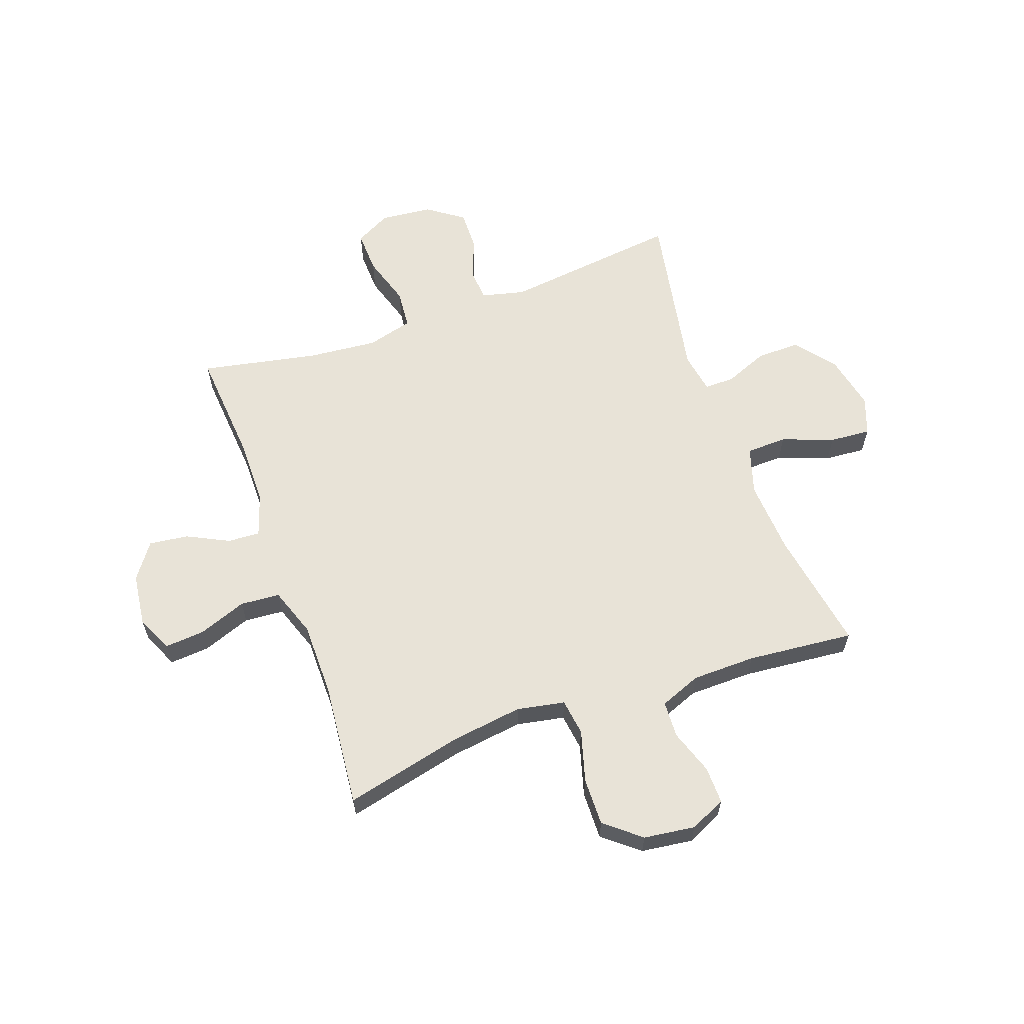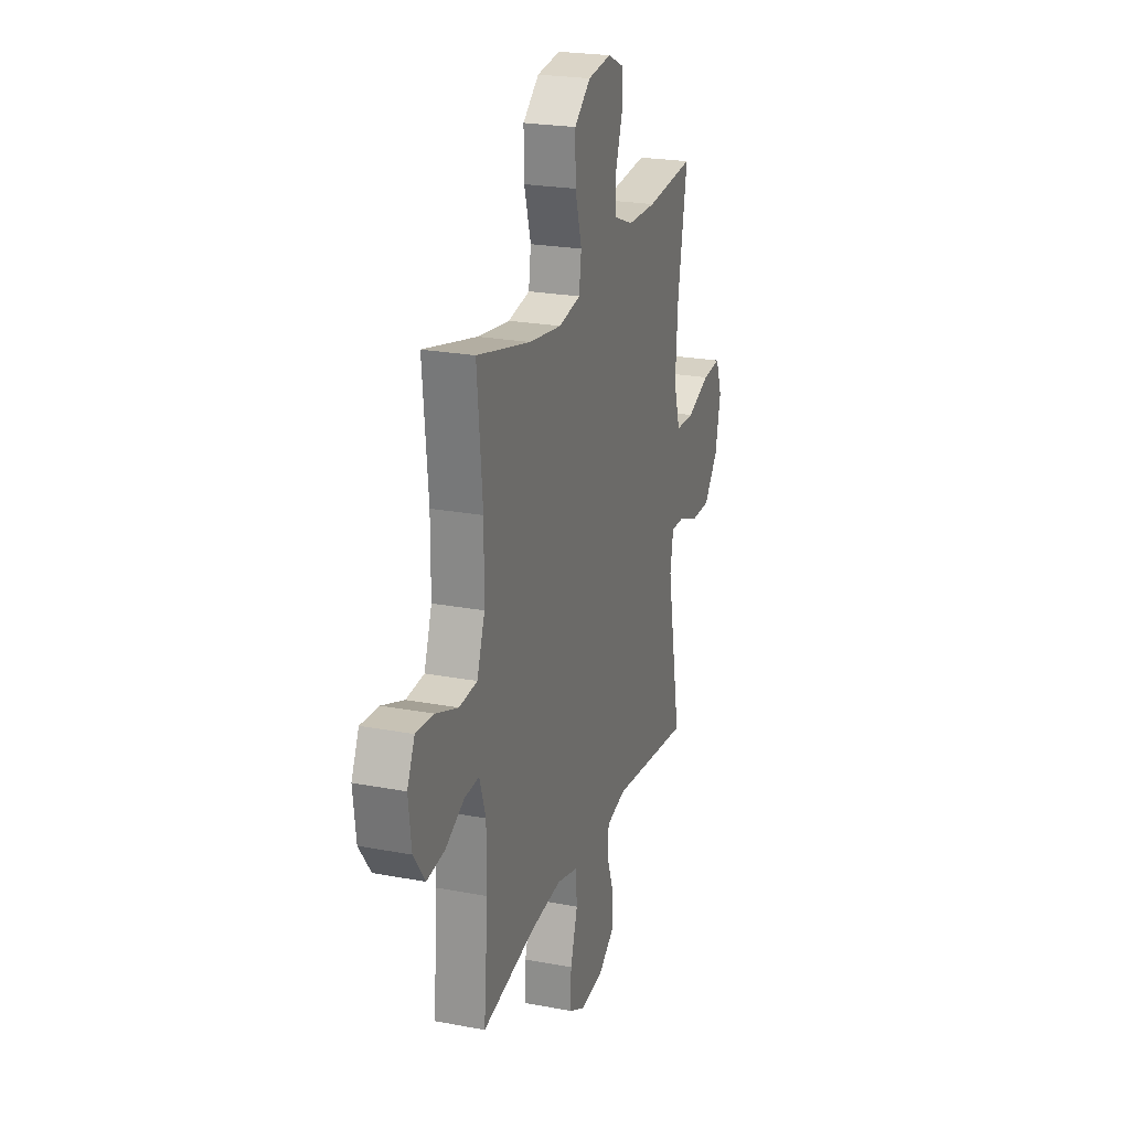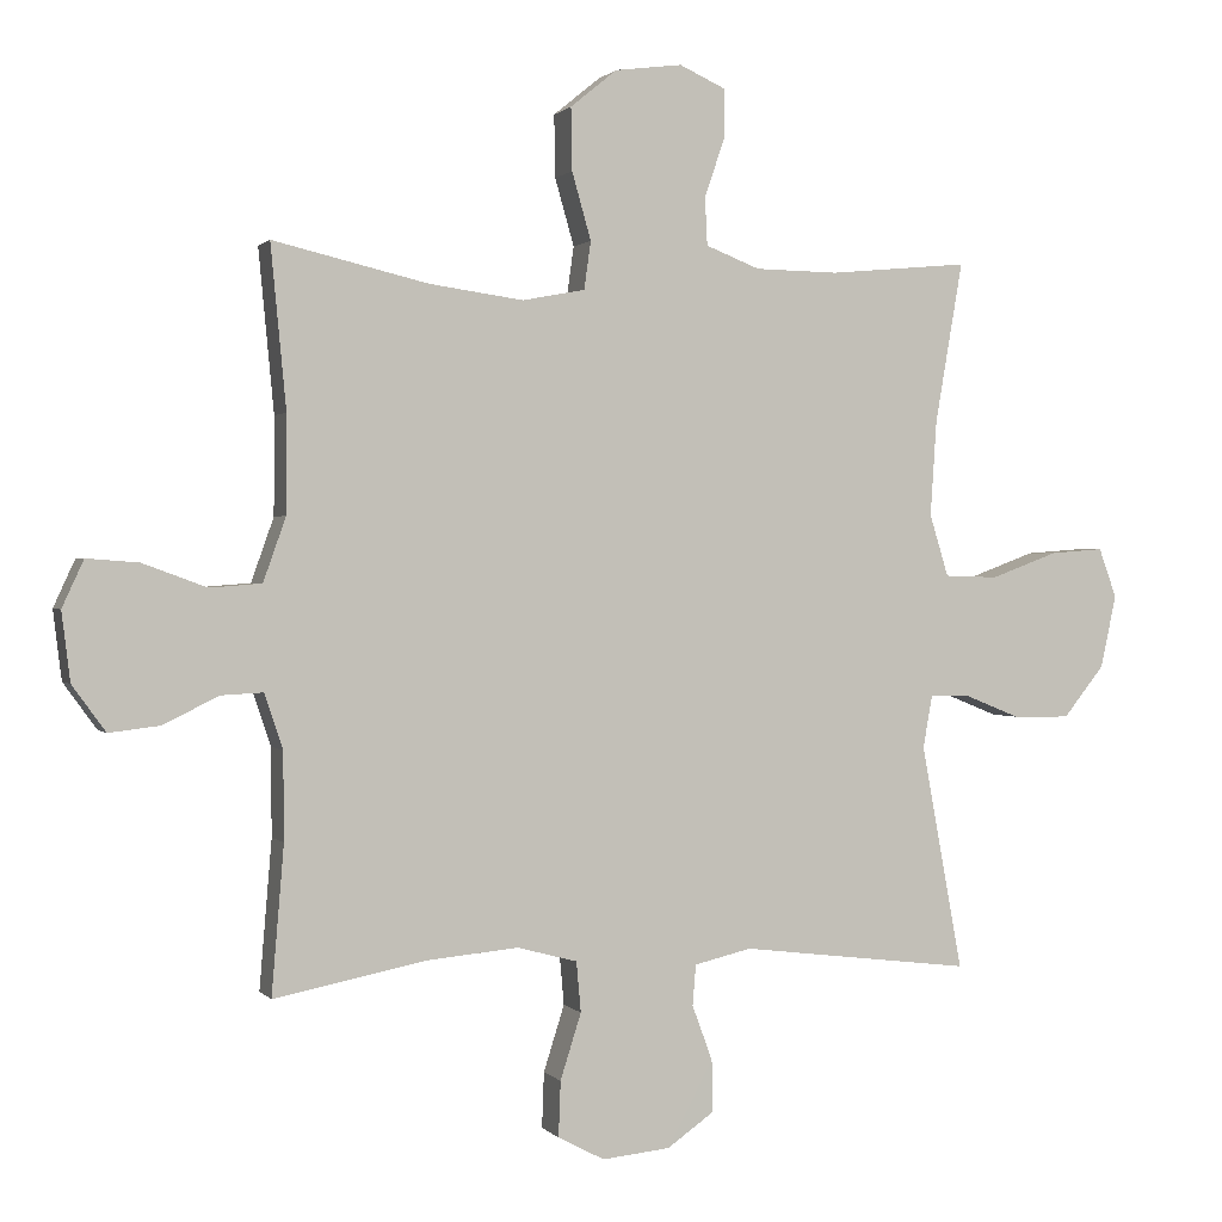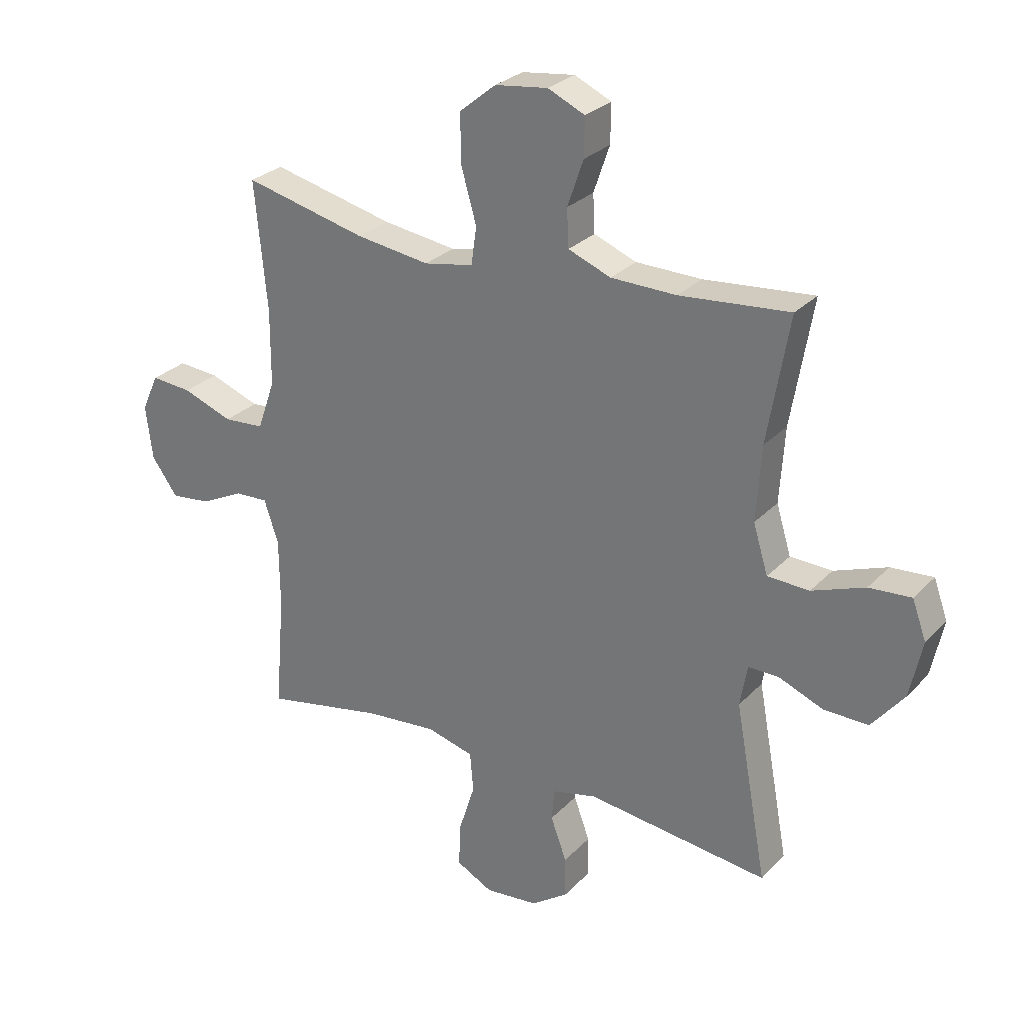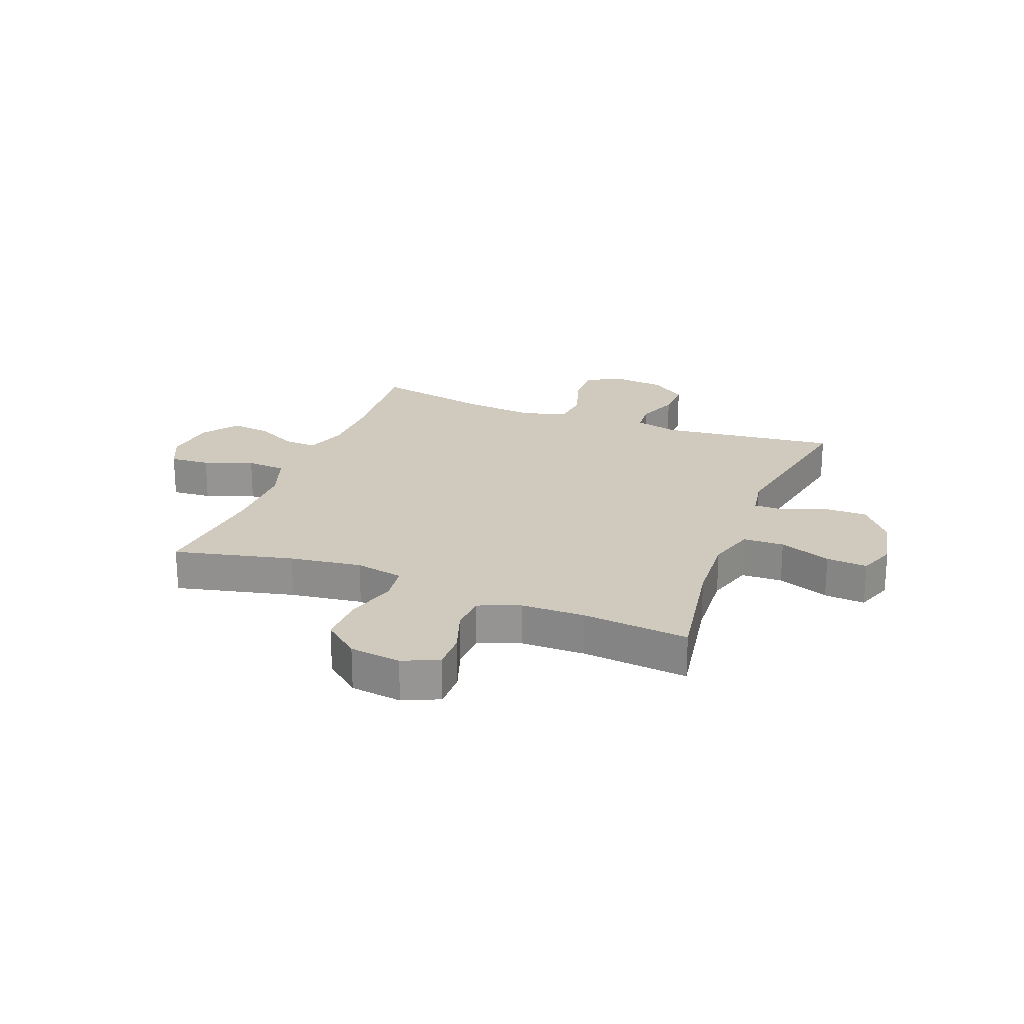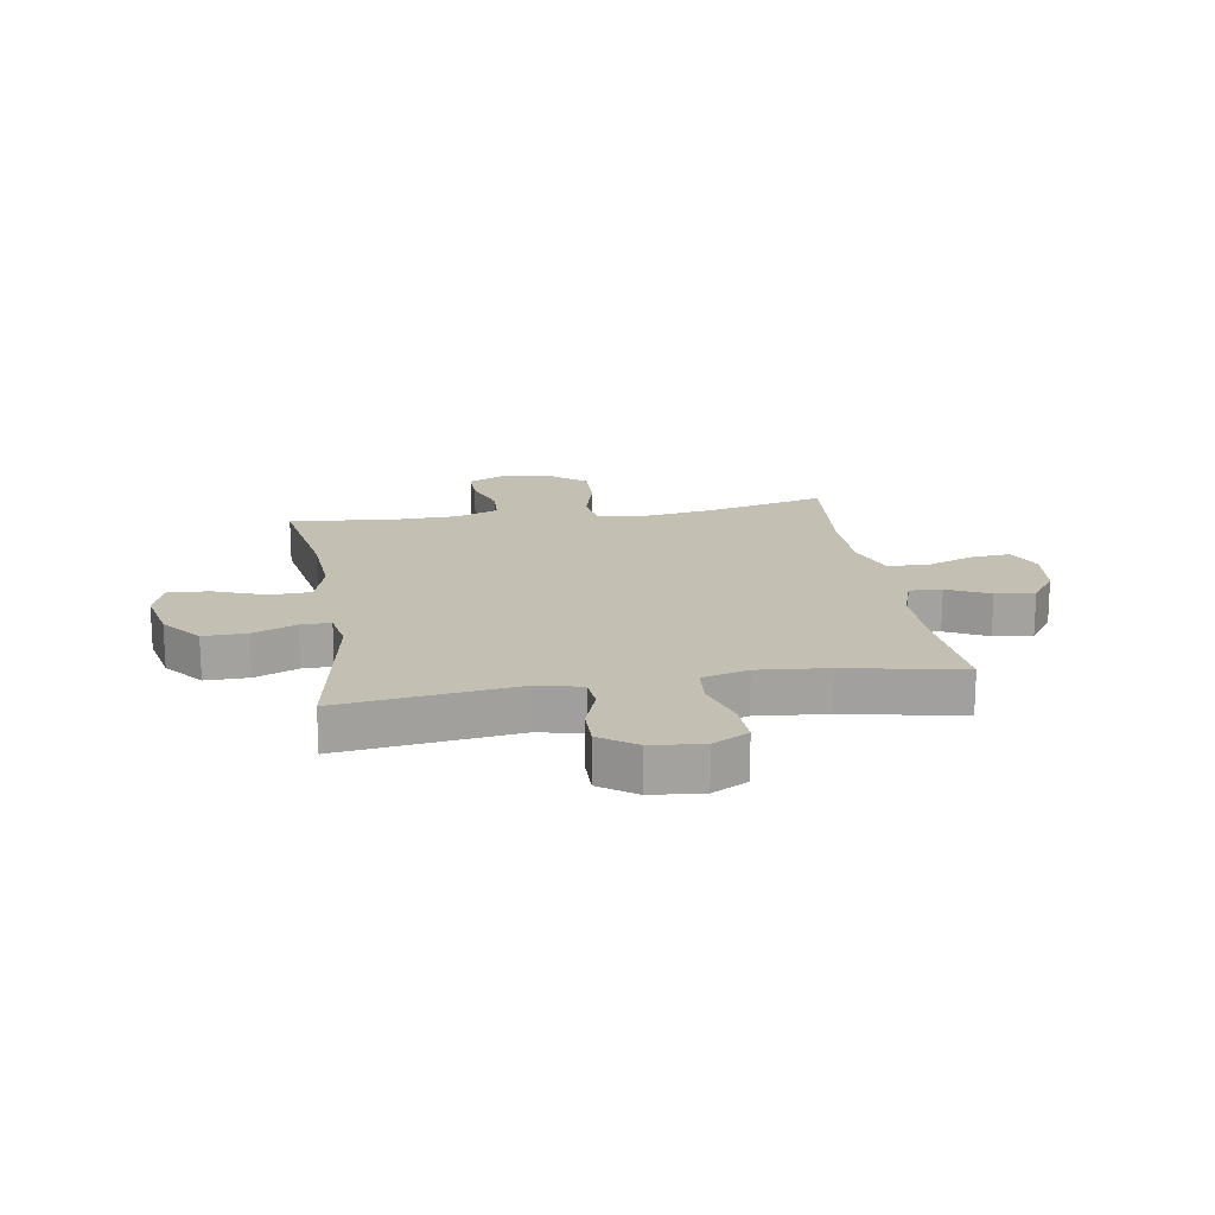
<metadata>
{"format":"obj","ext":"obj","renderer":"f3d","projection":"perspective","resolution":1024,"background":"white","views":[{"elev":61.7,"azim":-19.6,"up":"+Y"},{"elev":23.1,"azim":-72.2,"up":"+Z"},{"elev":0.9,"azim":-18.9,"up":"+Z"},{"elev":27.7,"azim":33.5,"up":"+Z"},{"elev":22.8,"azim":21.2,"up":"+Y"},{"elev":17.9,"azim":170.7,"up":"+Y"}]}
</metadata>
<code>
o path8262
v 0.4453 0.0375 -0.1867
v 0.4583 0.0375 -0.1126
v 0.5127 0.0375 -0.1132
v 0.5917 0.0375 -0.1452
v 0.671 0.0375 -0.1461
v 0.7284 0.0375 -0.07449
v 0.7504 0.0375 0.02726
v 0.7254 0.0375 0.09604
v 0.6506 0.0375 0.09036
v 0.5565 0.0375 0.05536
v 0.482 0.0375 0.05786
v 0.4557 0.0375 0.144
v 0.4645 0.0375 0.2775
v 0.503 0.0375 0.5013
v 0.3081 0.0375 0.4833
v 0.1917 0.0375 0.4851
v 0.1162 0.0375 0.5148
v 0.1129 0.0375 0.5816
v 0.1412 0.0375 0.6638
v 0.1423 0.0375 0.7319
v 0.07688 0.0375 0.7619
v -0.01702 0.0375 0.7496
v -0.082 0.0375 0.6965
v -0.08039 0.0375 0.6091
v -0.05366 0.0375 0.5153
v -0.06305 0.0375 0.4483
v -0.1506 0.0375 0.4317
v -0.2815 0.0375 0.4499
v -0.4987 0.0375 0.5013
v -0.477 0.0375 0.2743
v -0.4778 0.0375 0.1382
v -0.5093 0.0375 0.04904
v -0.5817 0.0375 0.04343
v -0.6708 0.0375 0.07627
v -0.7435 0.0375 0.08195
v -0.7736 0.0375 0.01617
v -0.7617 0.0375 -0.08009
v -0.7151 0.0375 -0.1445
v -0.6436 0.0375 -0.136
v -0.567 0.0375 -0.09791
v -0.5079 0.0375 -0.09474
v -0.4824 0.0375 -0.1713
v -0.4816 0.0375 -0.2937
v -0.4987 0.0375 -0.5006
v -0.286 0.0375 -0.4583
v -0.1584 0.0375 -0.4463
v -0.07438 0.0375 -0.4687
v -0.06812 0.0375 -0.539
v -0.09724 0.0375 -0.6311
v -0.1001 0.0375 -0.7087
v -0.03522 0.0375 -0.7427
v 0.05925 0.0375 -0.7331
v 0.125 0.0375 -0.687
v 0.1236 0.0375 -0.6145
v 0.09518 0.0375 -0.5375
v 0.09989 0.0375 -0.4807
v 0.1792 0.0375 -0.4618
v 0.503 0.0375 -0.5006
v 0.4453 -0.0375 -0.1867
v 0.4583 -0.0375 -0.1126
v 0.5127 -0.0375 -0.1132
v 0.5917 -0.0375 -0.1452
v 0.671 -0.0375 -0.1461
v 0.7284 -0.0375 -0.07449
v 0.7504 -0.0375 0.02726
v 0.7254 -0.0375 0.09604
v 0.6506 -0.0375 0.09036
v 0.5565 -0.0375 0.05536
v 0.482 -0.0375 0.05786
v 0.4557 -0.0375 0.144
v 0.4645 -0.0375 0.2775
v 0.503 -0.0375 0.5013
v 0.3081 -0.0375 0.4833
v 0.1917 -0.0375 0.4851
v 0.1162 -0.0375 0.5148
v 0.1129 -0.0375 0.5816
v 0.1412 -0.0375 0.6638
v 0.1423 -0.0375 0.7319
v 0.07688 -0.0375 0.7619
v -0.01702 -0.0375 0.7496
v -0.082 -0.0375 0.6965
v -0.08039 -0.0375 0.6091
v -0.05366 -0.0375 0.5153
v -0.06305 -0.0375 0.4483
v -0.1506 -0.0375 0.4317
v -0.2815 -0.0375 0.4499
v -0.4987 -0.0375 0.5013
v -0.477 -0.0375 0.2743
v -0.4778 -0.0375 0.1382
v -0.5093 -0.0375 0.04904
v -0.5817 -0.0375 0.04343
v -0.6708 -0.0375 0.07627
v -0.7435 -0.0375 0.08195
v -0.7736 -0.0375 0.01617
v -0.7617 -0.0375 -0.08009
v -0.7151 -0.0375 -0.1445
v -0.6436 -0.0375 -0.136
v -0.567 -0.0375 -0.09791
v -0.5079 -0.0375 -0.09474
v -0.4824 -0.0375 -0.1713
v -0.4816 -0.0375 -0.2937
v -0.4987 -0.0375 -0.5006
v -0.286 -0.0375 -0.4583
v -0.1584 -0.0375 -0.4463
v -0.07438 -0.0375 -0.4687
v -0.06812 -0.0375 -0.539
v -0.09724 -0.0375 -0.6311
v -0.1001 -0.0375 -0.7087
v -0.03522 -0.0375 -0.7427
v 0.05925 -0.0375 -0.7331
v 0.125 -0.0375 -0.687
v 0.1236 -0.0375 -0.6145
v 0.09518 -0.0375 -0.5375
v 0.09989 -0.0375 -0.4807
v 0.1792 -0.0375 -0.4618
v 0.503 -0.0375 -0.5006
v 0.7284 0.0375 -0.07449
v 0.7504 0.0375 0.02726
v 0.7254 0.0375 0.09604
v 0.7254 0.0375 0.09604
v 0.671 0.0375 -0.1461
v 0.6506 0.0375 0.09036
v 0.5917 0.0375 -0.1452
v 0.5565 0.0375 0.05536
v 0.5127 0.0375 -0.1132
v 0.482 0.0375 0.05786
v 0.482 0.0375 0.05786
v 0.4583 0.0375 -0.1126
v 0.4583 0.0375 -0.1126
v 0.4645 0.0375 0.2775
v 0.503 0.0375 0.5013
v 0.503 0.0375 0.5013
v 0.4557 0.0375 0.144
v 0.503 0.0375 -0.5006
v 0.503 0.0375 -0.5006
v 0.4453 0.0375 -0.1867
v 0.3081 0.0375 0.4833
v 0.1917 0.0375 0.4851
v 0.1792 0.0375 -0.4618
v 0.1162 0.0375 0.5148
v 0.1162 0.0375 0.5148
v 0.09989 0.0375 -0.4807
v 0.09989 0.0375 -0.4807
v 0.1412 0.0375 0.6638
v 0.1423 0.0375 0.7319
v 0.1423 0.0375 0.7319
v 0.07688 0.0375 0.7619
v 0.1129 0.0375 0.5816
v 0.05925 0.0375 -0.7331
v 0.125 0.0375 -0.687
v 0.1236 0.0375 -0.6145
v 0.09518 0.0375 -0.5375
v -0.01702 0.0375 0.7496
v -0.03522 0.0375 -0.7427
v -0.082 0.0375 0.6965
v -0.1001 0.0375 -0.7087
v -0.1001 0.0375 -0.7087
v -0.05366 0.0375 0.5153
v -0.06305 0.0375 0.4483
v -0.06305 0.0375 0.4483
v -0.08039 0.0375 0.6091
v -0.1506 0.0375 0.4317
v -0.09724 0.0375 -0.6311
v -0.06812 0.0375 -0.539
v -0.07438 0.0375 -0.4687
v -0.07438 0.0375 -0.4687
v -0.1584 0.0375 -0.4463
v -0.2815 0.0375 0.4499
v -0.286 0.0375 -0.4583
v -0.4987 0.0375 -0.5006
v -0.4987 0.0375 -0.5006
v -0.4816 0.0375 -0.2937
v -0.477 0.0375 0.2743
v -0.4778 0.0375 0.1382
v -0.4987 0.0375 0.5013
v -0.4987 0.0375 0.5013
v -0.4824 0.0375 -0.1713
v -0.5093 0.0375 0.04904
v -0.5093 0.0375 0.04904
v -0.5079 0.0375 -0.09474
v -0.5079 0.0375 -0.09474
v -0.567 0.0375 -0.09791
v -0.5817 0.0375 0.04343
v -0.6436 0.0375 -0.136
v -0.6708 0.0375 0.07627
v -0.7151 0.0375 -0.1445
v -0.7151 0.0375 -0.1445
v -0.7435 0.0375 0.08195
v -0.7435 0.0375 0.08195
v -0.7617 0.0375 -0.08009
v -0.7736 0.0375 0.01617
v 0.7284 -0.0375 -0.07449
v 0.7504 -0.0375 0.02726
v 0.7254 -0.0375 0.09604
v 0.7254 -0.0375 0.09604
v 0.671 -0.0375 -0.1461
v 0.6506 -0.0375 0.09036
v 0.5917 -0.0375 -0.1452
v 0.5565 -0.0375 0.05536
v 0.5127 -0.0375 -0.1132
v 0.482 -0.0375 0.05786
v 0.482 -0.0375 0.05786
v 0.4583 -0.0375 -0.1126
v 0.4583 -0.0375 -0.1126
v 0.4645 -0.0375 0.2775
v 0.503 -0.0375 0.5013
v 0.503 -0.0375 0.5013
v 0.4557 -0.0375 0.144
v 0.503 -0.0375 -0.5006
v 0.503 -0.0375 -0.5006
v 0.4453 -0.0375 -0.1867
v 0.3081 -0.0375 0.4833
v 0.1917 -0.0375 0.4851
v 0.1792 -0.0375 -0.4618
v 0.1162 -0.0375 0.5148
v 0.1162 -0.0375 0.5148
v 0.09989 -0.0375 -0.4807
v 0.09989 -0.0375 -0.4807
v 0.1412 -0.0375 0.6638
v 0.1423 -0.0375 0.7319
v 0.1423 -0.0375 0.7319
v 0.07688 -0.0375 0.7619
v 0.1129 -0.0375 0.5816
v 0.05925 -0.0375 -0.7331
v 0.125 -0.0375 -0.687
v 0.1236 -0.0375 -0.6145
v 0.09518 -0.0375 -0.5375
v -0.01702 -0.0375 0.7496
v -0.03522 -0.0375 -0.7427
v -0.082 -0.0375 0.6965
v -0.1001 -0.0375 -0.7087
v -0.1001 -0.0375 -0.7087
v -0.05366 -0.0375 0.5153
v -0.06305 -0.0375 0.4483
v -0.06305 -0.0375 0.4483
v -0.08039 -0.0375 0.6091
v -0.1506 -0.0375 0.4317
v -0.09724 -0.0375 -0.6311
v -0.06812 -0.0375 -0.539
v -0.07438 -0.0375 -0.4687
v -0.07438 -0.0375 -0.4687
v -0.1584 -0.0375 -0.4463
v -0.2815 -0.0375 0.4499
v -0.286 -0.0375 -0.4583
v -0.4987 -0.0375 -0.5006
v -0.4987 -0.0375 -0.5006
v -0.4816 -0.0375 -0.2937
v -0.477 -0.0375 0.2743
v -0.4778 -0.0375 0.1382
v -0.4987 -0.0375 0.5013
v -0.4987 -0.0375 0.5013
v -0.4824 -0.0375 -0.1713
v -0.5093 -0.0375 0.04904
v -0.5093 -0.0375 0.04904
v -0.5079 -0.0375 -0.09474
v -0.5079 -0.0375 -0.09474
v -0.567 -0.0375 -0.09791
v -0.5817 -0.0375 0.04343
v -0.6436 -0.0375 -0.136
v -0.6708 -0.0375 0.07627
v -0.7151 -0.0375 -0.1445
v -0.7151 -0.0375 -0.1445
v -0.7435 -0.0375 0.08195
v -0.7435 -0.0375 0.08195
v -0.7617 -0.0375 -0.08009
v -0.7736 -0.0375 0.01617
f 259 265 261
f 228 219 222
f 248 243 250
f 205 213 208
f 224 238 229
f 217 239 227
f 258 255 253
f 219 228 223
f 239 238 226
f 220 222 219
f 257 258 259
f 208 234 203
f 200 201 203
f 236 228 230
f 252 247 244
f 259 260 265
f 193 197 192
f 266 260 263
f 211 203 214
f 242 249 252
f 196 192 198
f 215 234 213
f 248 237 243
f 208 203 201
f 211 214 209
f 223 233 215
f 215 233 234
f 199 192 197
f 242 252 244
f 226 224 225
f 229 238 231
f 244 247 245
f 198 199 200
f 260 266 265
f 194 197 193
f 255 258 257
f 214 203 217
f 260 259 258
f 199 201 200
f 208 213 234
f 240 234 242
f 242 237 249
f 212 205 206
f 234 237 242
f 212 213 205
f 203 234 240
f 203 240 217
f 217 240 239
f 192 199 198
f 236 223 228
f 255 249 253
f 233 223 236
f 226 238 224
f 249 237 248
f 252 249 255
f 227 239 226
f 6 7 65 64
f 7 120 195 65
f 5 6 64 63
f 8 9 67 66
f 4 5 63 62
f 9 10 68 67
f 3 4 62 61
f 10 127 202 68
f 129 3 61 204
f 13 132 207 71
f 11 12 70 69
f 12 13 71 70
f 135 1 59 210
f 1 2 60 59
f 14 15 73 72
f 15 16 74 73
f 57 58 116 115
f 16 141 216 74
f 143 57 115 218
f 19 146 221 77
f 20 21 79 78
f 18 19 77 76
f 52 53 111 110
f 53 54 112 111
f 54 55 113 112
f 17 18 76 75
f 55 56 114 113
f 21 22 80 79
f 51 52 110 109
f 22 23 81 80
f 157 51 109 232
f 25 160 235 83
f 24 25 83 82
f 23 24 82 81
f 26 27 85 84
f 49 50 108 107
f 48 49 107 106
f 166 48 106 241
f 46 47 105 104
f 27 28 86 85
f 45 46 104 103
f 171 45 103 246
f 43 44 102 101
f 30 31 89 88
f 176 30 88 251
f 28 29 87 86
f 42 43 101 100
f 31 179 254 89
f 181 42 100 256
f 40 41 99 98
f 32 33 91 90
f 39 40 98 97
f 33 34 92 91
f 187 39 97 262
f 34 189 264 92
f 37 38 96 95
f 36 37 95 94
f 35 36 94 93
f 184 186 190
f 153 147 144
f 173 175 168
f 130 133 138
f 149 154 163
f 142 152 164
f 183 178 180
f 144 148 153
f 164 151 163
f 145 144 147
f 182 184 183
f 133 128 159
f 125 128 126
f 161 155 153
f 177 169 172
f 184 190 185
f 118 117 122
f 191 188 185
f 136 139 128
f 167 177 174
f 121 123 117
f 140 138 159
f 173 168 162
f 133 126 128
f 136 134 139
f 148 140 158
f 140 159 158
f 124 122 117
f 167 169 177
f 151 150 149
f 154 156 163
f 169 170 172
f 123 125 124
f 185 190 191
f 119 118 122
f 180 182 183
f 139 142 128
f 185 183 184
f 124 125 126
f 133 159 138
f 165 167 159
f 167 174 162
f 137 131 130
f 159 167 162
f 137 130 138
f 128 165 159
f 128 142 165
f 142 164 165
f 117 123 124
f 161 153 148
f 180 178 174
f 158 161 148
f 151 149 163
f 174 173 162
f 177 180 174
f 152 151 164

</code>
